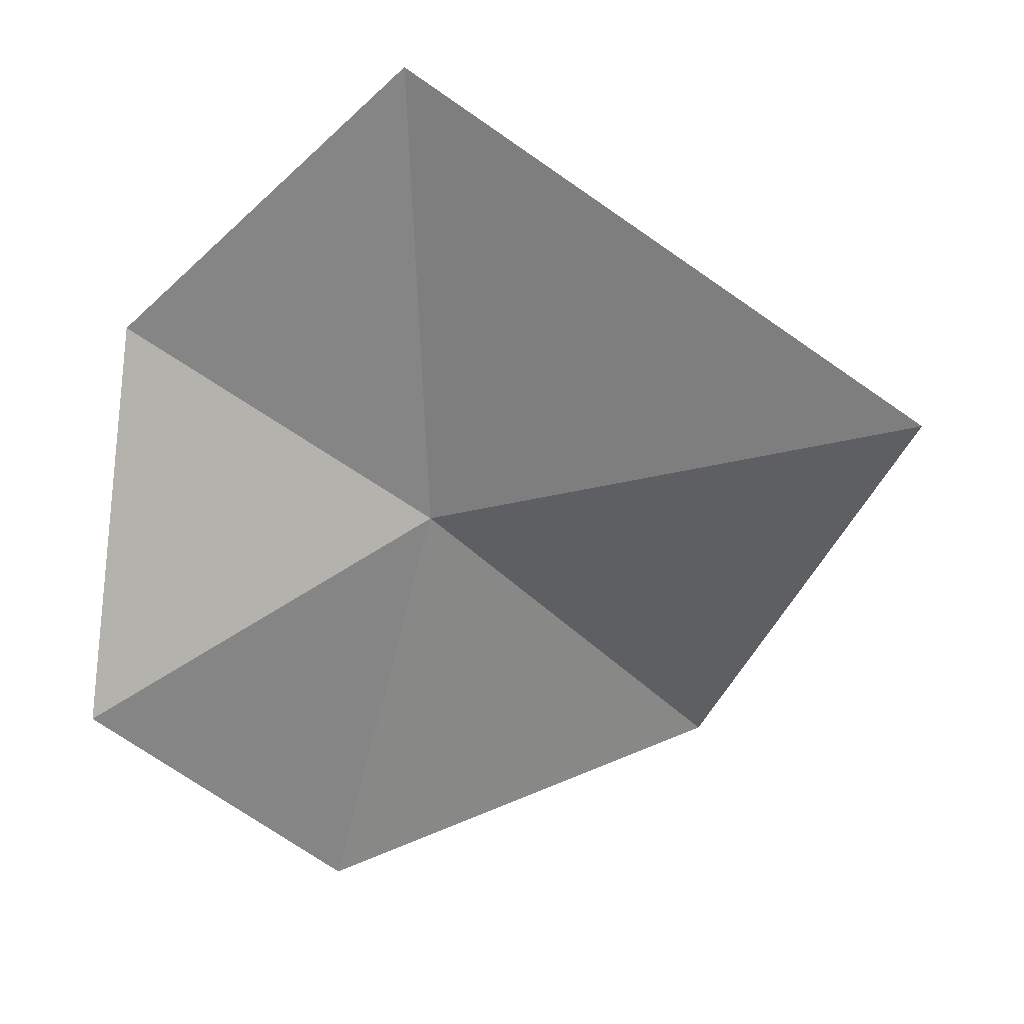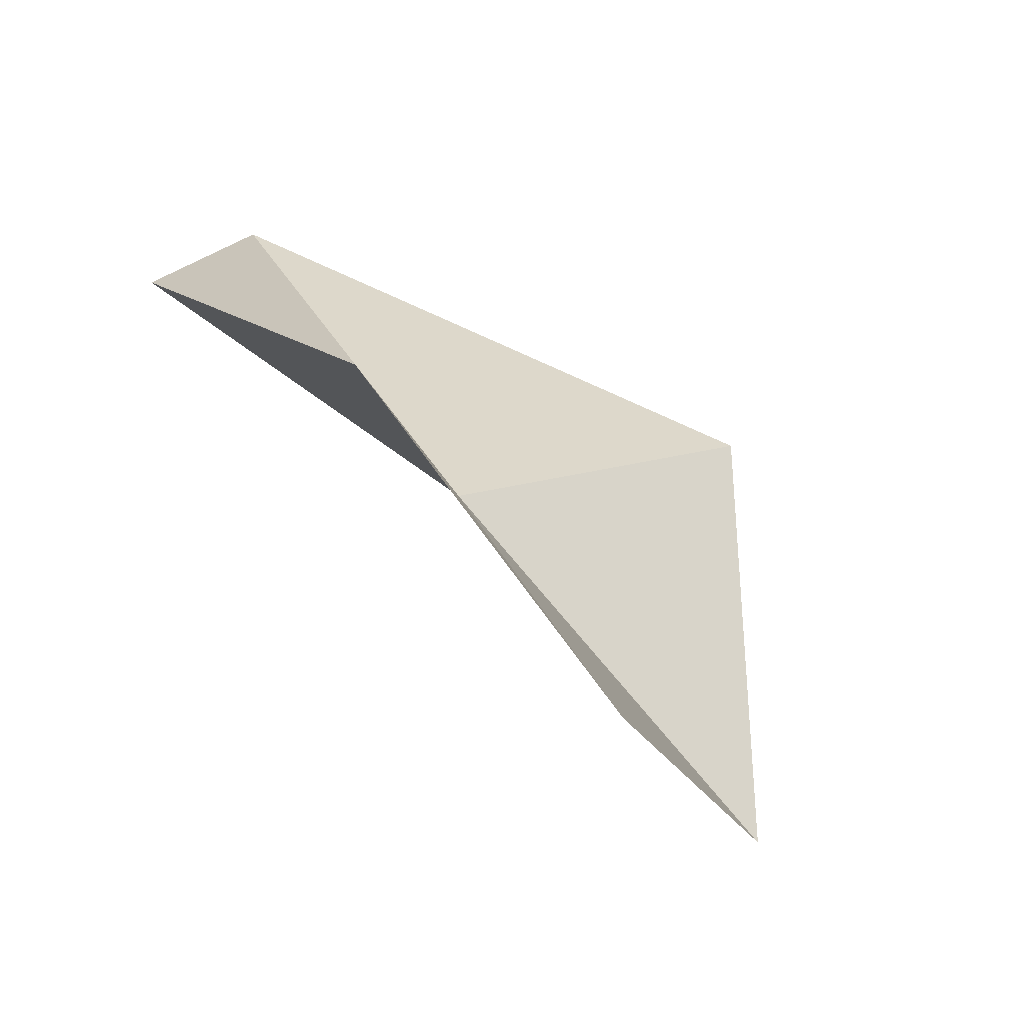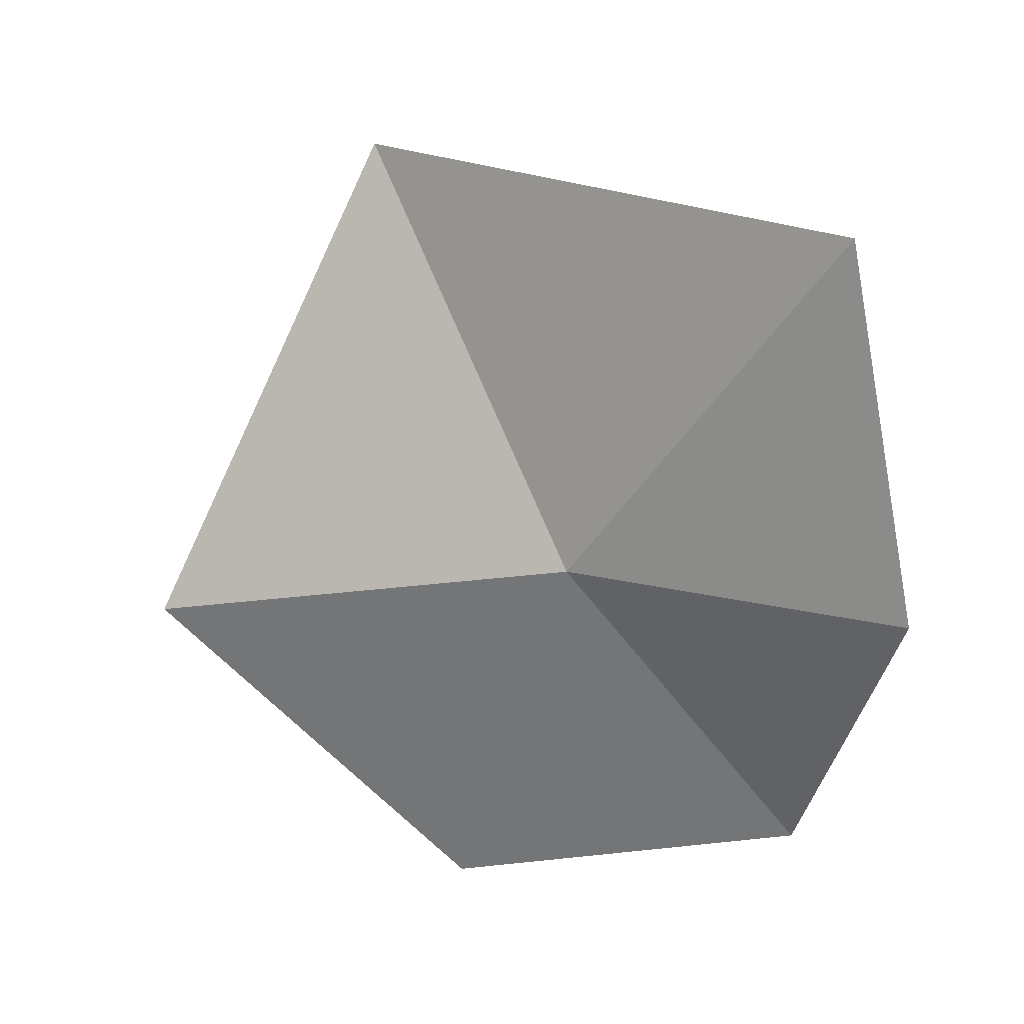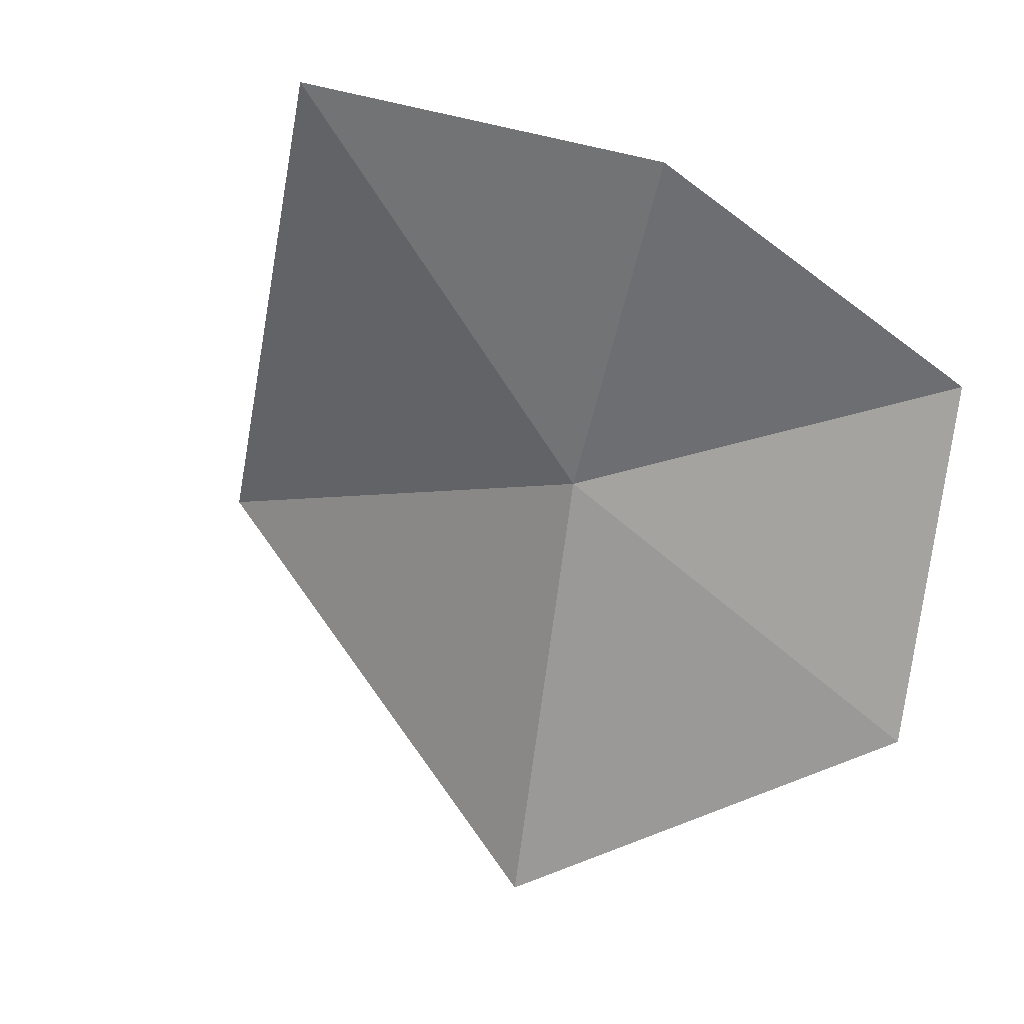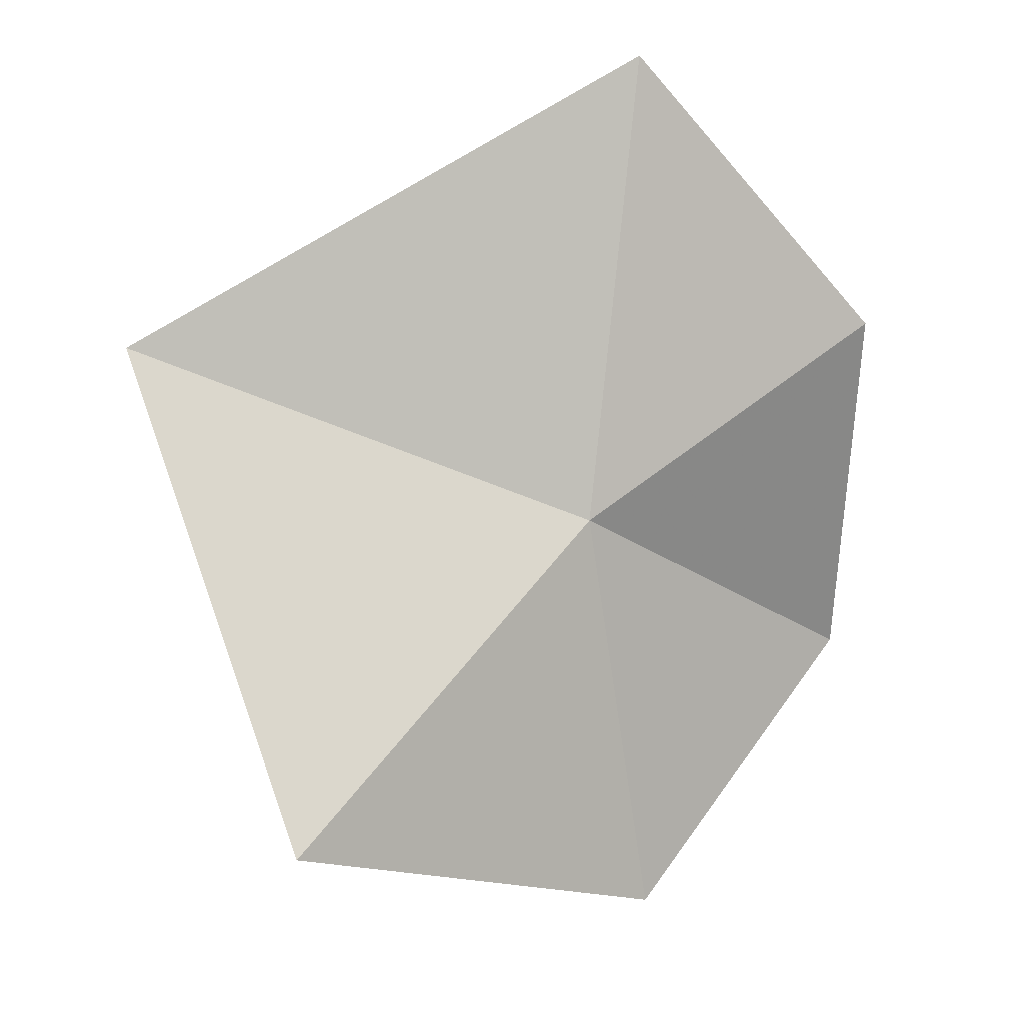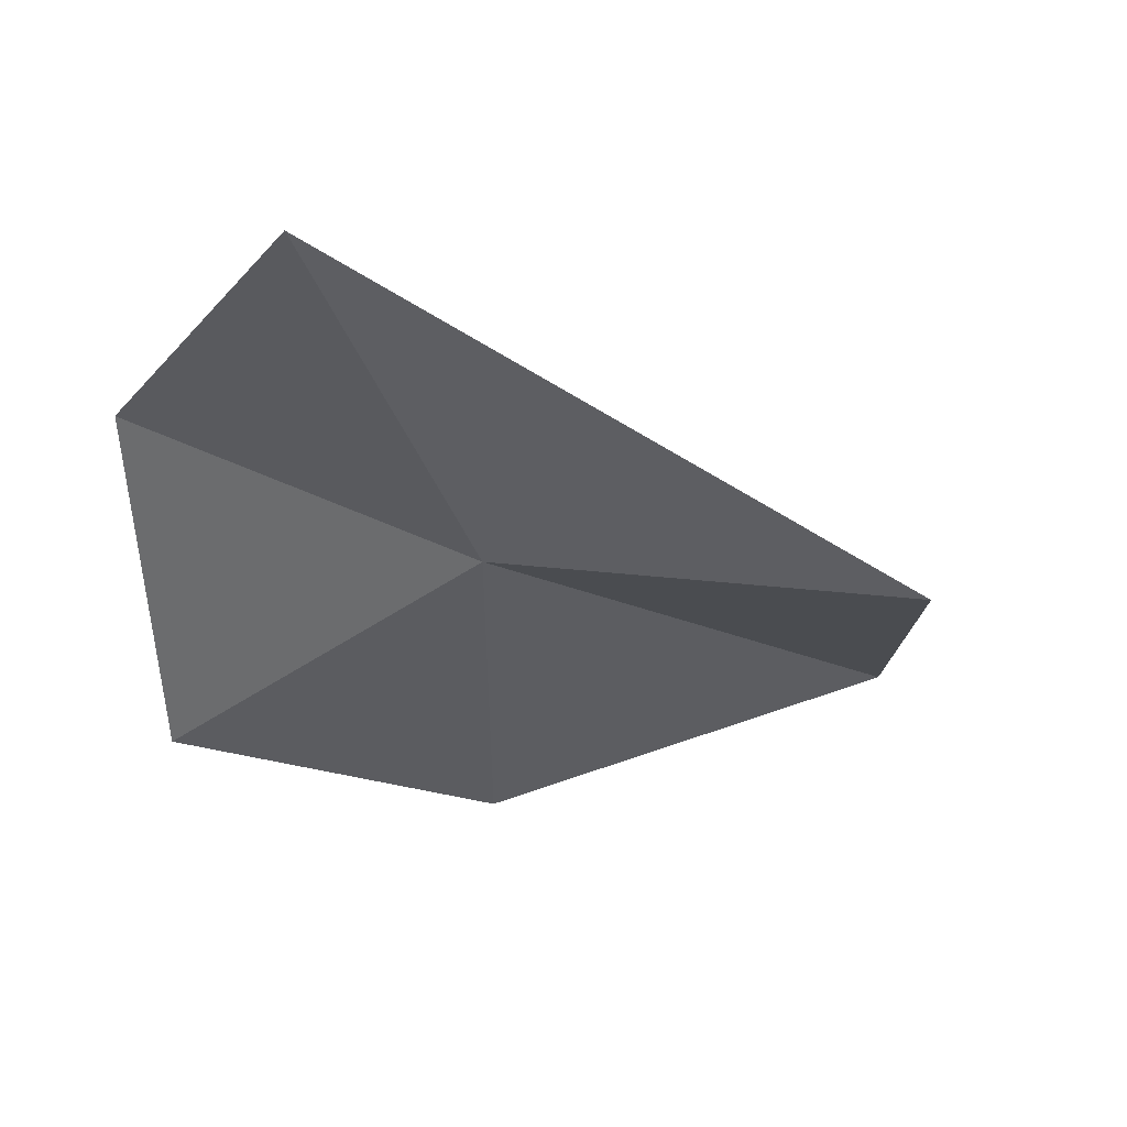
<metadata>
{"format":"obj","ext":"obj","renderer":"f3d","projection":"perspective","resolution":1024,"background":"white","views":[{"elev":-14.3,"azim":5.6,"up":"+Y"},{"elev":-6.6,"azim":-45.3,"up":"+Z"},{"elev":70.3,"azim":-125.8,"up":"+Y"},{"elev":-21.0,"azim":-133.0,"up":"+Z"},{"elev":-42.8,"azim":169.2,"up":"+Z"},{"elev":14.3,"azim":29.5,"up":"+Y"}]}
</metadata>
<code>
v -0.2017 -1.012 0.02151
v -0.2396 -0.9918 0.04899
v -0.1996 -0.9638 0.06694
v -0.1333 -1.005 0.03628
v -0.2471 -1.042 0.03049
v -0.2196 -1.059 -0.01048
v -0.1652 -1.035 -0.02634
f 1 3 2
f 1 4 3
f 1 5 6
f 1 7 4
f 1 2 5
f 1 6 7

</code>
